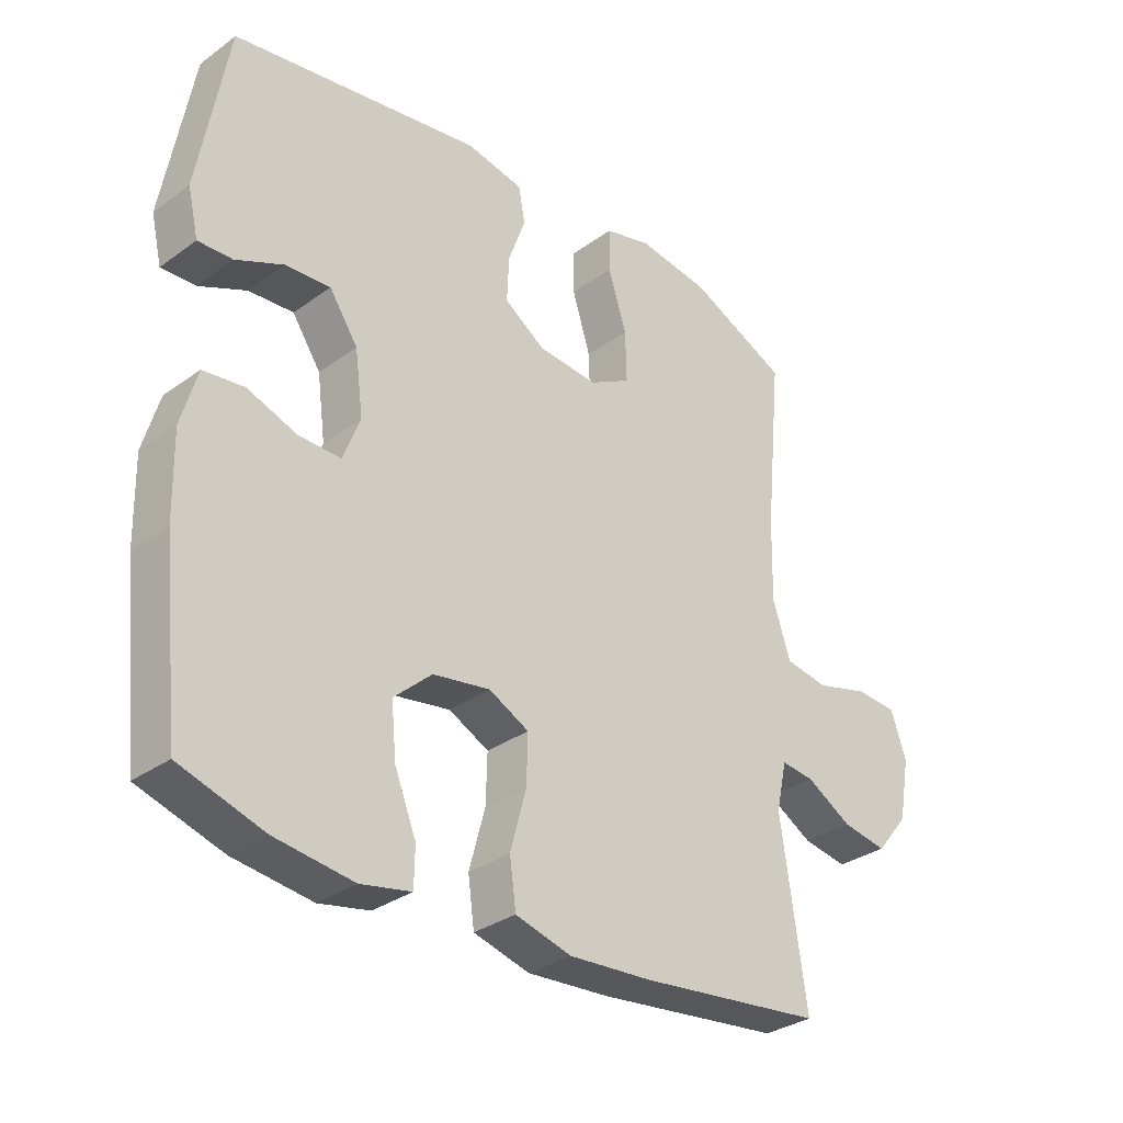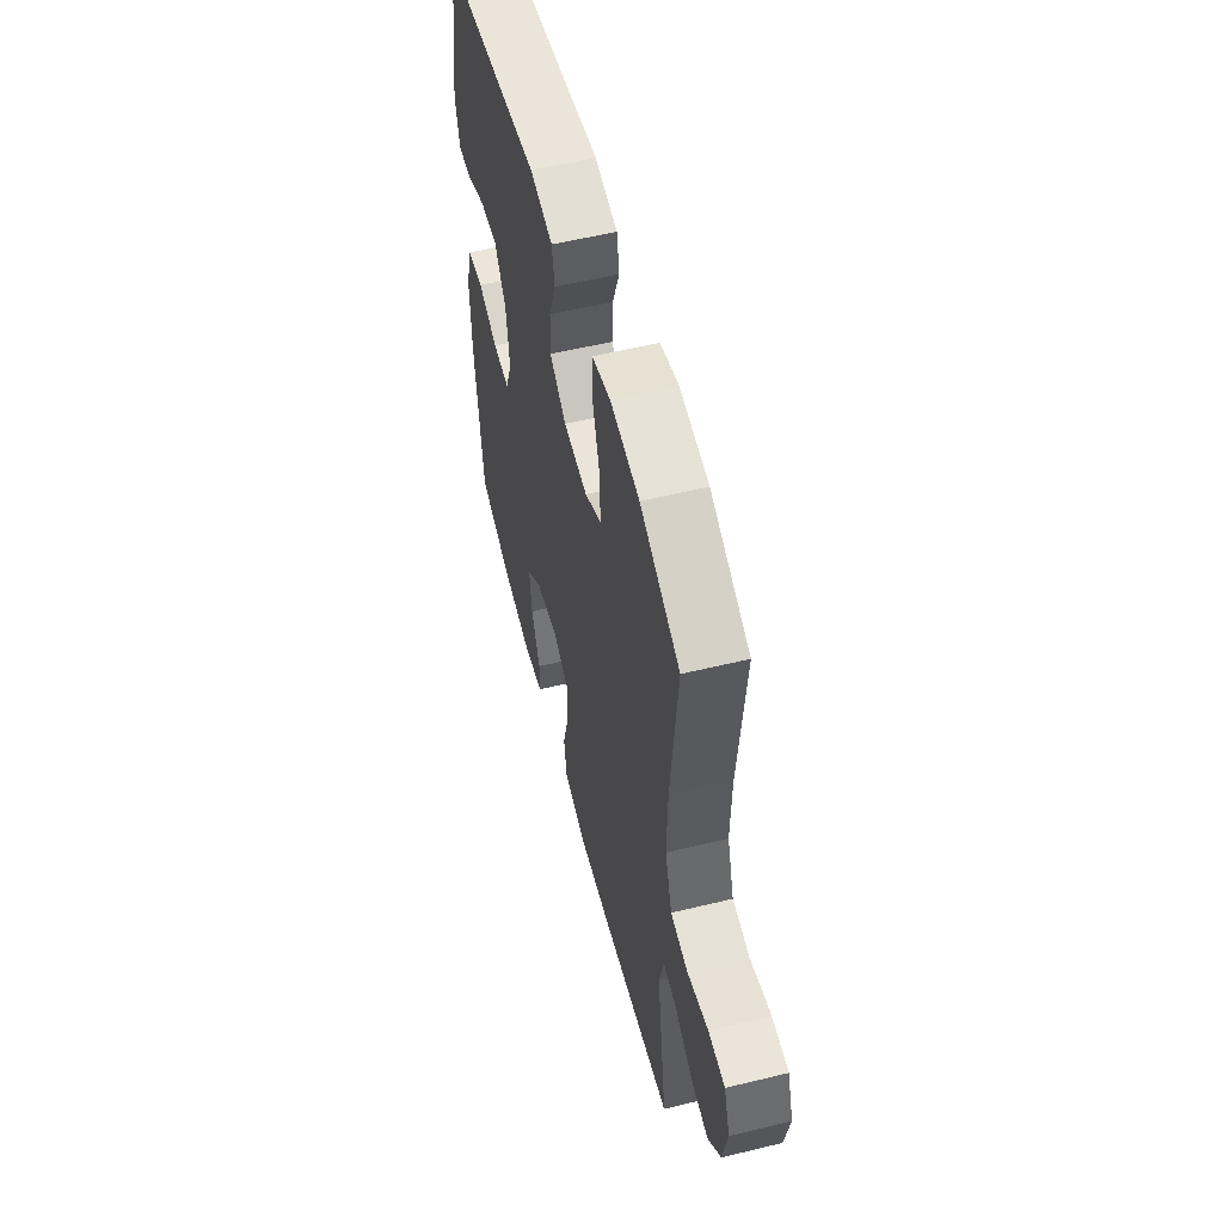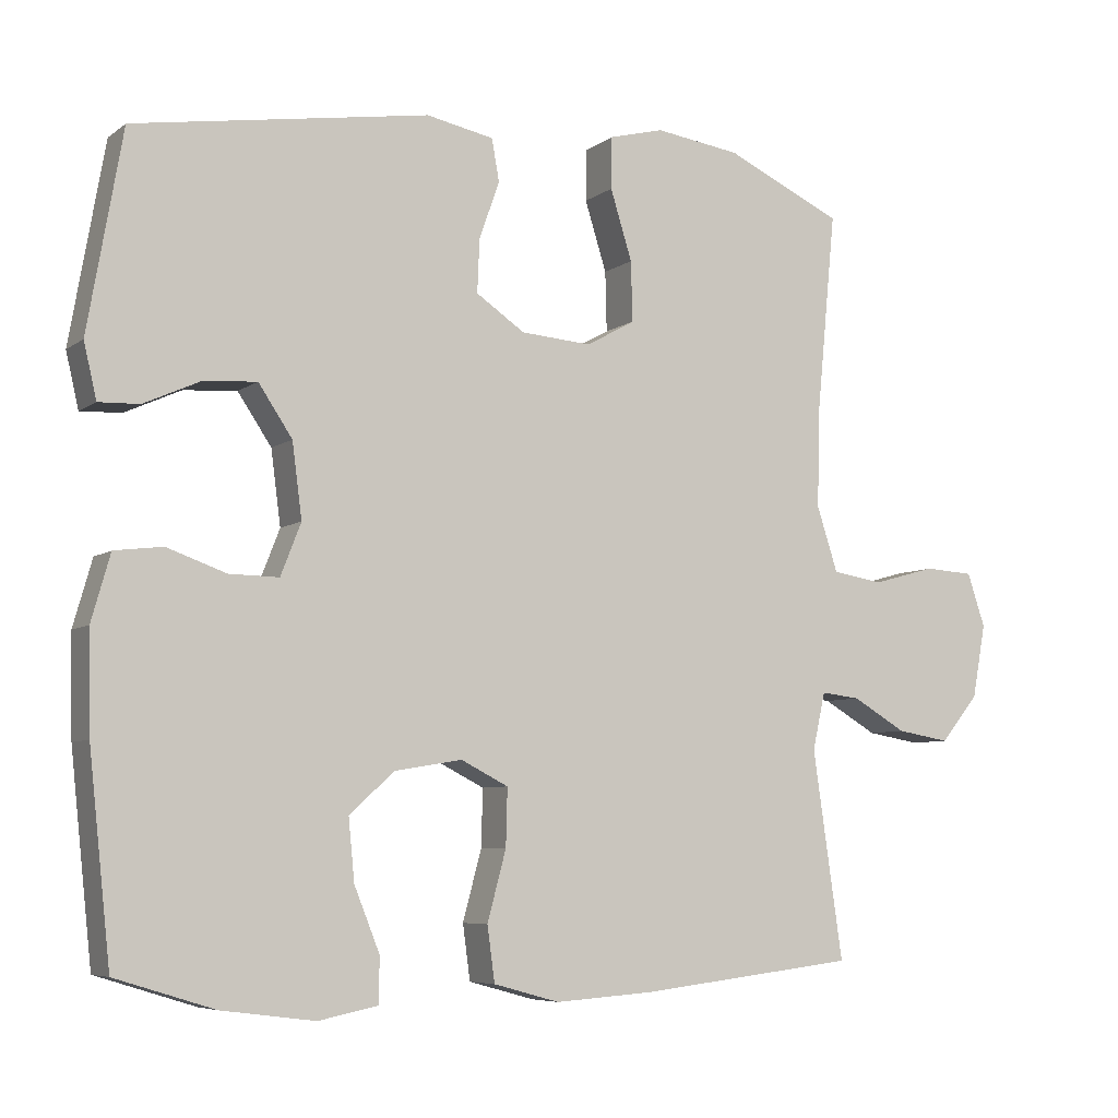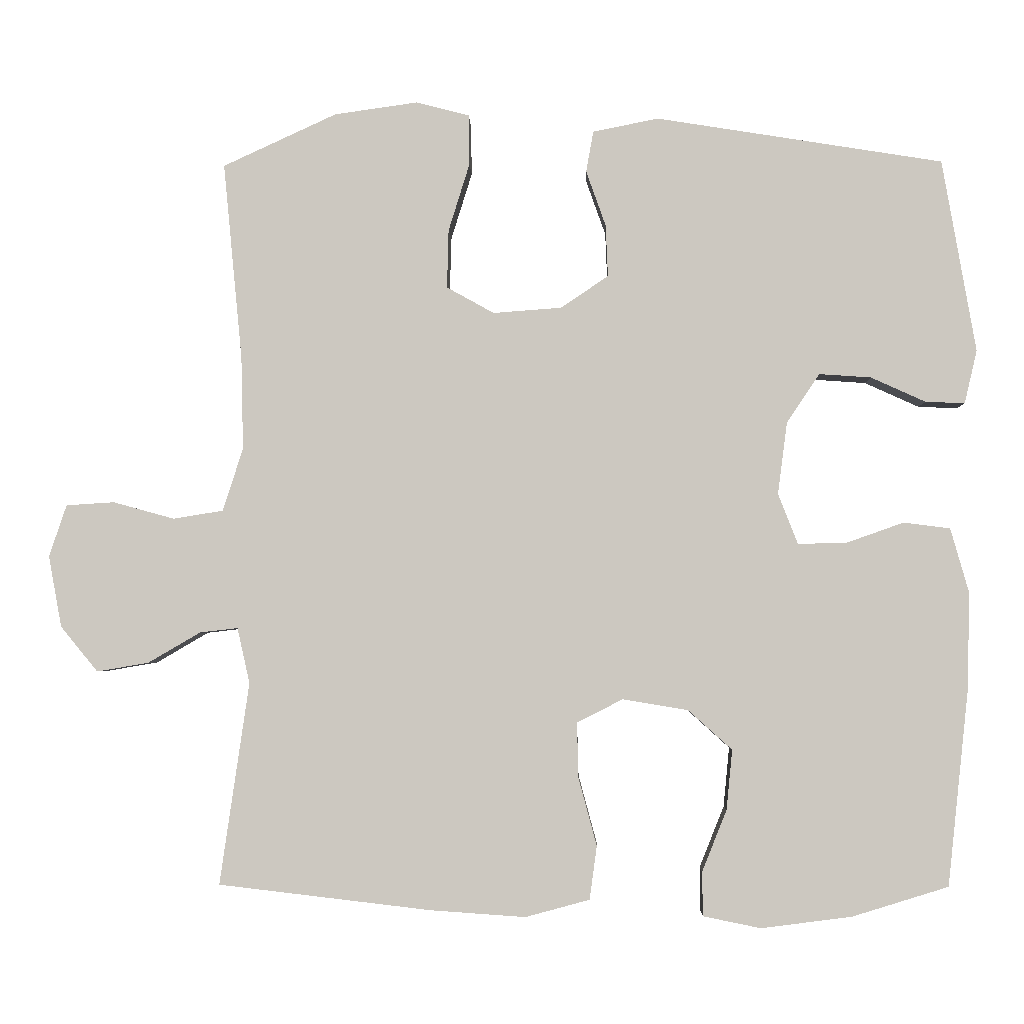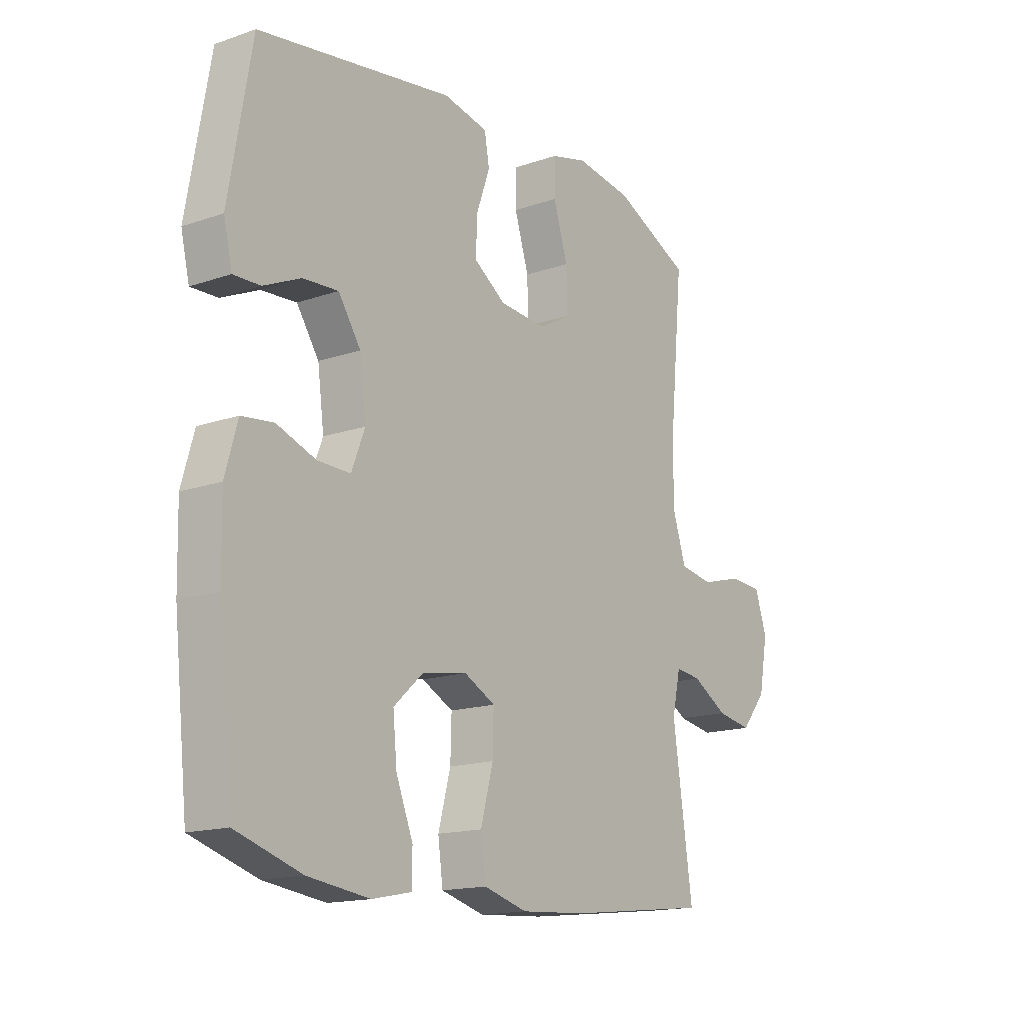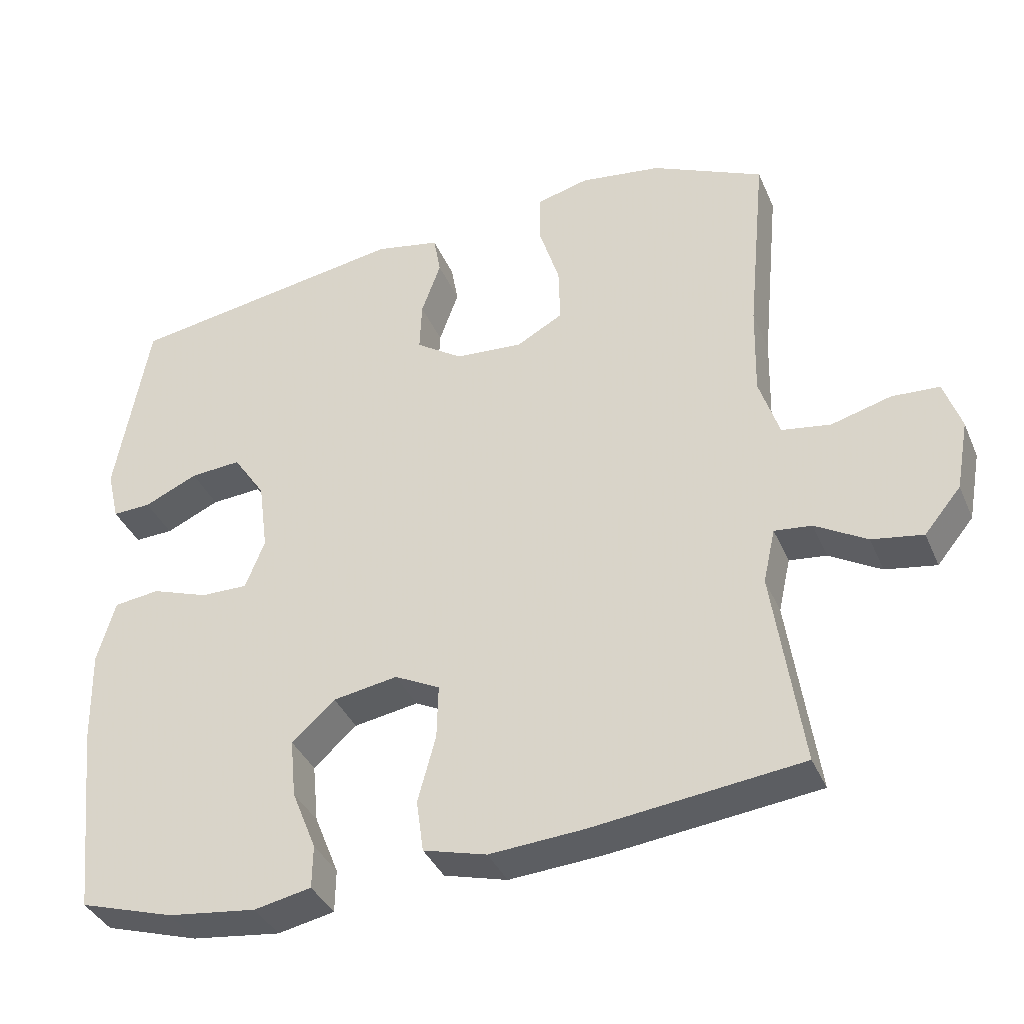
<metadata>
{"format":"obj","ext":"obj","renderer":"f3d","projection":"perspective","resolution":1024,"background":"white","views":[{"elev":-31.9,"azim":-44.6,"up":"+Z"},{"elev":56.0,"azim":75.7,"up":"+Z"},{"elev":-6.5,"azim":-27.6,"up":"+Z"},{"elev":-3.2,"azim":-178.3,"up":"+Z"},{"elev":-15.8,"azim":-54.3,"up":"+Z"},{"elev":-37.5,"azim":21.5,"up":"+Z"}]}
</metadata>
<code>
v -0.5 0.07 0.5
v -0.107 0.07 0.563
v -0.017 0.07 0.545
v -0.007 0.07 0.489
v -0.034 0.07 0.413
v -0.037 0.07 0.342
v 0.028 0.07 0.298
v 0.122 0.07 0.291
v 0.187 0.07 0.327
v 0.185 0.07 0.407
v 0.156 0.07 0.5
v 0.157 0.07 0.569
v 0.23 0.07 0.588
v 0.344 0.07 0.572
v 0.5 0.07 0.5
v 0.474 0.07 0.23
v 0.471 0.07 0.102
v 0.499 0.07 0.016
v 0.567 0.07 0.005
v 0.651 0.07 0.028
v 0.717 0.07 0.024
v 0.741 0.07 -0.047
v 0.723 0.07 -0.145
v 0.672 0.07 -0.207
v 0.601 0.07 -0.195
v 0.529 0.07 -0.153
v 0.477 0.07 -0.147
v 0.46 0.07 -0.223
v 0.5 0.07 -0.5
v 0.209 0.07 -0.534
v 0.078 0.07 -0.543
v -0.01 0.07 -0.519
v -0.02 0.07 -0.446
v 0.005 0.07 -0.353
v 0.007 0.07 -0.277
v -0.056 0.07 -0.245
v -0.146 0.07 -0.26
v -0.206 0.07 -0.314
v -0.198 0.07 -0.396
v -0.164 0.07 -0.481
v -0.165 0.07 -0.541
v -0.244 0.07 -0.557
v -0.368 0.07 -0.541
v -0.5 0.07 -0.5
v -0.529 0.07 -0.23
v -0.532 0.07 -0.098
v -0.507 0.07 -0.01
v -0.443 0.07 -0.002
v -0.364 0.07 -0.03
v -0.298 0.07 -0.031
v -0.271 0.07 0.038
v -0.284 0.07 0.137
v -0.329 0.07 0.204
v -0.4 0.07 0.199
v -0.475 0.07 0.165
v -0.529 0.07 0.163
v -0.546 0.07 0.236
v -0.5 0 0.5
v -0.107 0 0.563
v -0.017 0 0.545
v -0.007 0 0.489
v -0.034 0 0.413
v -0.037 0 0.342
v 0.028 0 0.298
v 0.122 0 0.291
v 0.187 0 0.327
v 0.185 0 0.407
v 0.156 0 0.5
v 0.157 0 0.569
v 0.23 0 0.588
v 0.344 0 0.572
v 0.5 0 0.5
v 0.474 0 0.23
v 0.471 0 0.102
v 0.499 0 0.016
v 0.567 0 0.005
v 0.651 0 0.028
v 0.717 0 0.024
v 0.741 0 -0.047
v 0.723 0 -0.145
v 0.672 0 -0.207
v 0.601 0 -0.195
v 0.529 0 -0.153
v 0.477 0 -0.147
v 0.46 0 -0.223
v 0.5 0 -0.5
v 0.209 0 -0.534
v 0.078 0 -0.543
v -0.01 0 -0.519
v -0.02 0 -0.446
v 0.005 0 -0.353
v 0.007 0 -0.277
v -0.056 0 -0.245
v -0.146 0 -0.26
v -0.206 0 -0.314
v -0.198 0 -0.396
v -0.164 0 -0.481
v -0.165 0 -0.541
v -0.244 0 -0.557
v -0.368 0 -0.541
v -0.5 0 -0.5
v -0.529 0 -0.23
v -0.532 0 -0.098
v -0.507 0 -0.01
v -0.443 0 -0.002
v -0.364 0 -0.03
v -0.298 0 -0.031
v -0.271 0 0.038
v -0.284 0 0.137
v -0.329 0 0.204
v -0.4 0 0.199
v -0.475 0 0.165
v -0.529 0 0.163
v -0.546 0 0.236
f 54 55 56 57
f 53 54 57 1
f 52 53 1 2
f 51 52 2 3
f 50 51 3 4
f 46 47 48 49
f 46 49 50
f 45 46 50
f 44 45 50
f 39 40 41 42
f 38 39 42 43
f 31 32 33 34
f 31 34 35
f 28 29 30 31
f 27 28 31 35
f 23 24 25 26
f 23 26 27
f 22 23 27
f 19 20 21 22
f 18 19 22 27
f 17 18 27 35
f 13 14 15 16
f 10 11 12 13
f 9 10 13 16
f 8 9 16 17
f 44 50 4 5
f 38 43 44 5
f 37 38 5 6
f 36 37 6 7
f 17 35 36
f 7 8 17 36
f 114 113 112 111
f 58 114 111 110
f 59 58 110 109
f 60 59 109 108
f 61 60 108 107
f 106 105 104 103
f 107 106 103
f 107 103 102
f 107 102 101
f 99 98 97 96
f 100 99 96 95
f 91 90 89 88
f 92 91 88
f 88 87 86 85
f 92 88 85 84
f 83 82 81 80
f 84 83 80
f 84 80 79
f 79 78 77 76
f 84 79 76 75
f 92 84 75 74
f 73 72 71 70
f 70 69 68 67
f 73 70 67 66
f 74 73 66 65
f 62 61 107 101
f 62 101 100 95
f 63 62 95 94
f 64 63 94 93
f 93 92 74
f 93 74 65 64
f 1 58 59 2
f 2 59 60 3
f 3 60 61 4
f 4 61 62 5
f 5 62 63 6
f 6 63 64 7
f 7 64 65 8
f 8 65 66 9
f 9 66 67 10
f 10 67 68 11
f 11 68 69 12
f 12 69 70 13
f 13 70 71 14
f 14 71 72 15
f 15 72 73 16
f 16 73 74 17
f 17 74 75 18
f 18 75 76 19
f 19 76 77 20
f 20 77 78 21
f 21 78 79 22
f 22 79 80 23
f 23 80 81 24
f 24 81 82 25
f 25 82 83 26
f 26 83 84 27
f 27 84 85 28
f 28 85 86 29
f 29 86 87 30
f 30 87 88 31
f 31 88 89 32
f 32 89 90 33
f 33 90 91 34
f 34 91 92 35
f 35 92 93 36
f 36 93 94 37
f 37 94 95 38
f 38 95 96 39
f 39 96 97 40
f 40 97 98 41
f 41 98 99 42
f 42 99 100 43
f 43 100 101 44
f 44 101 102 45
f 45 102 103 46
f 46 103 104 47
f 47 104 105 48
f 48 105 106 49
f 49 106 107 50
f 50 107 108 51
f 51 108 109 52
f 52 109 110 53
f 53 110 111 54
f 54 111 112 55
f 55 112 113 56
f 56 113 114 57
f 57 114 58 1

</code>
